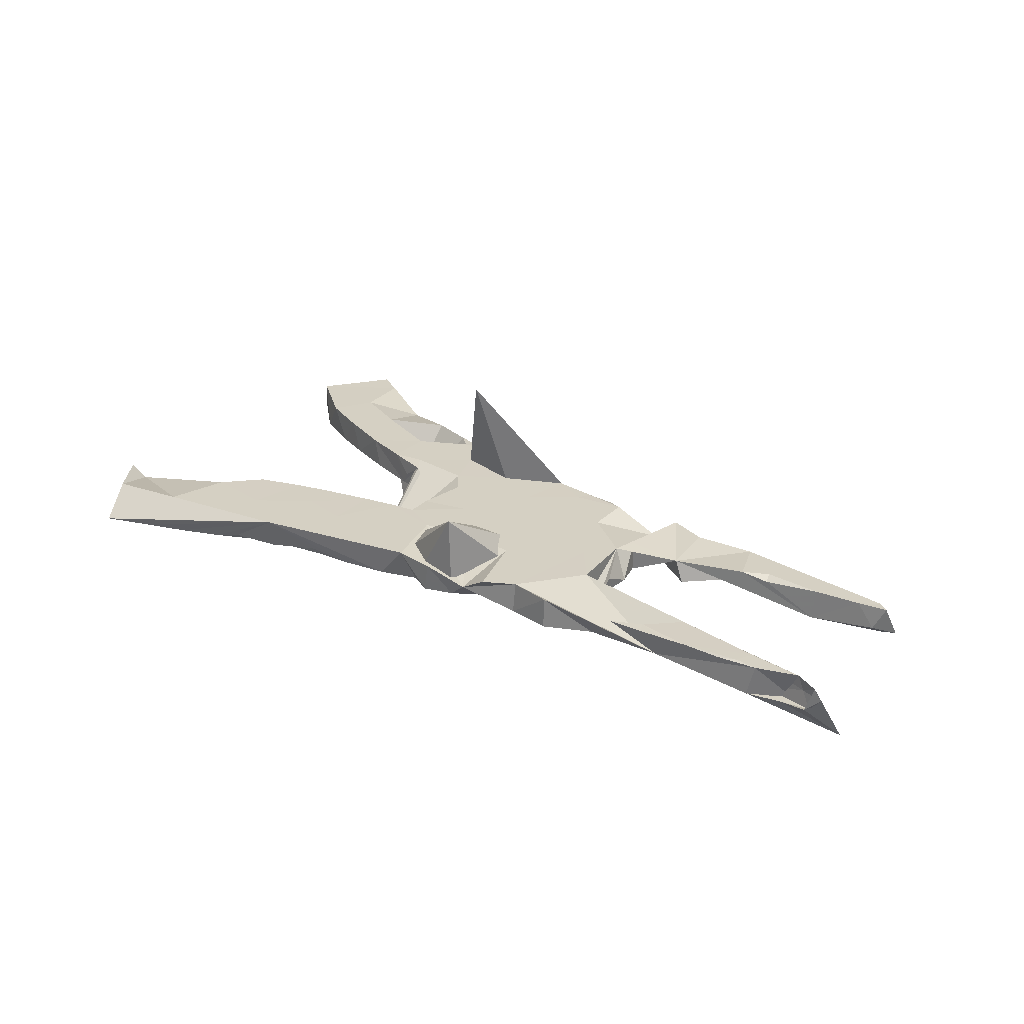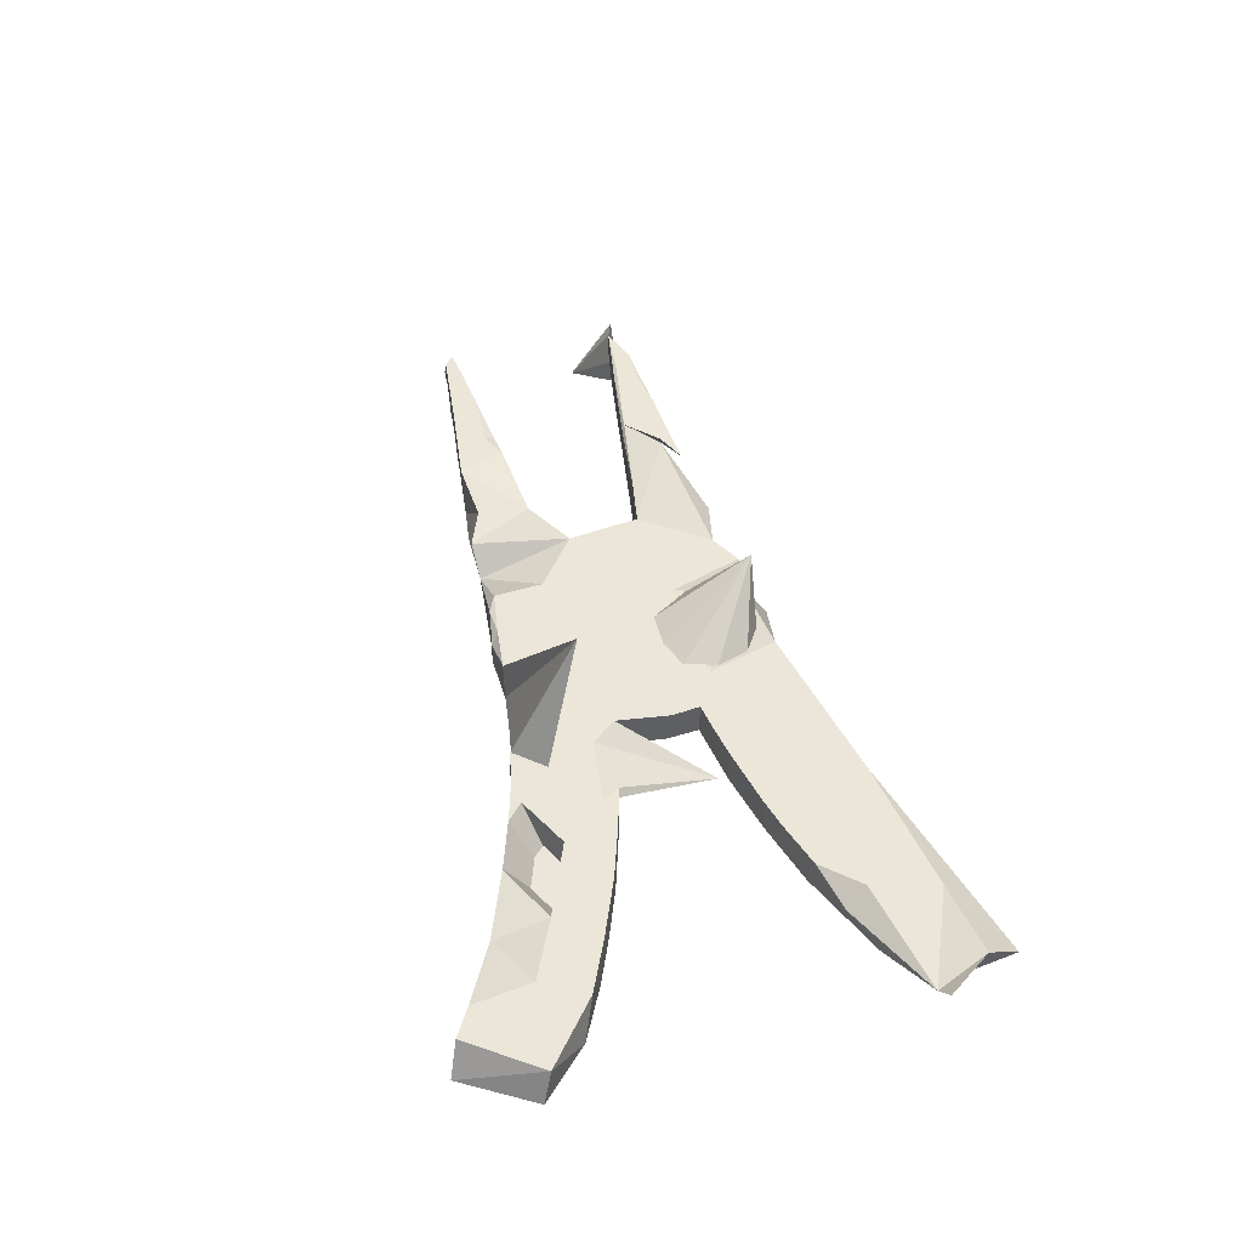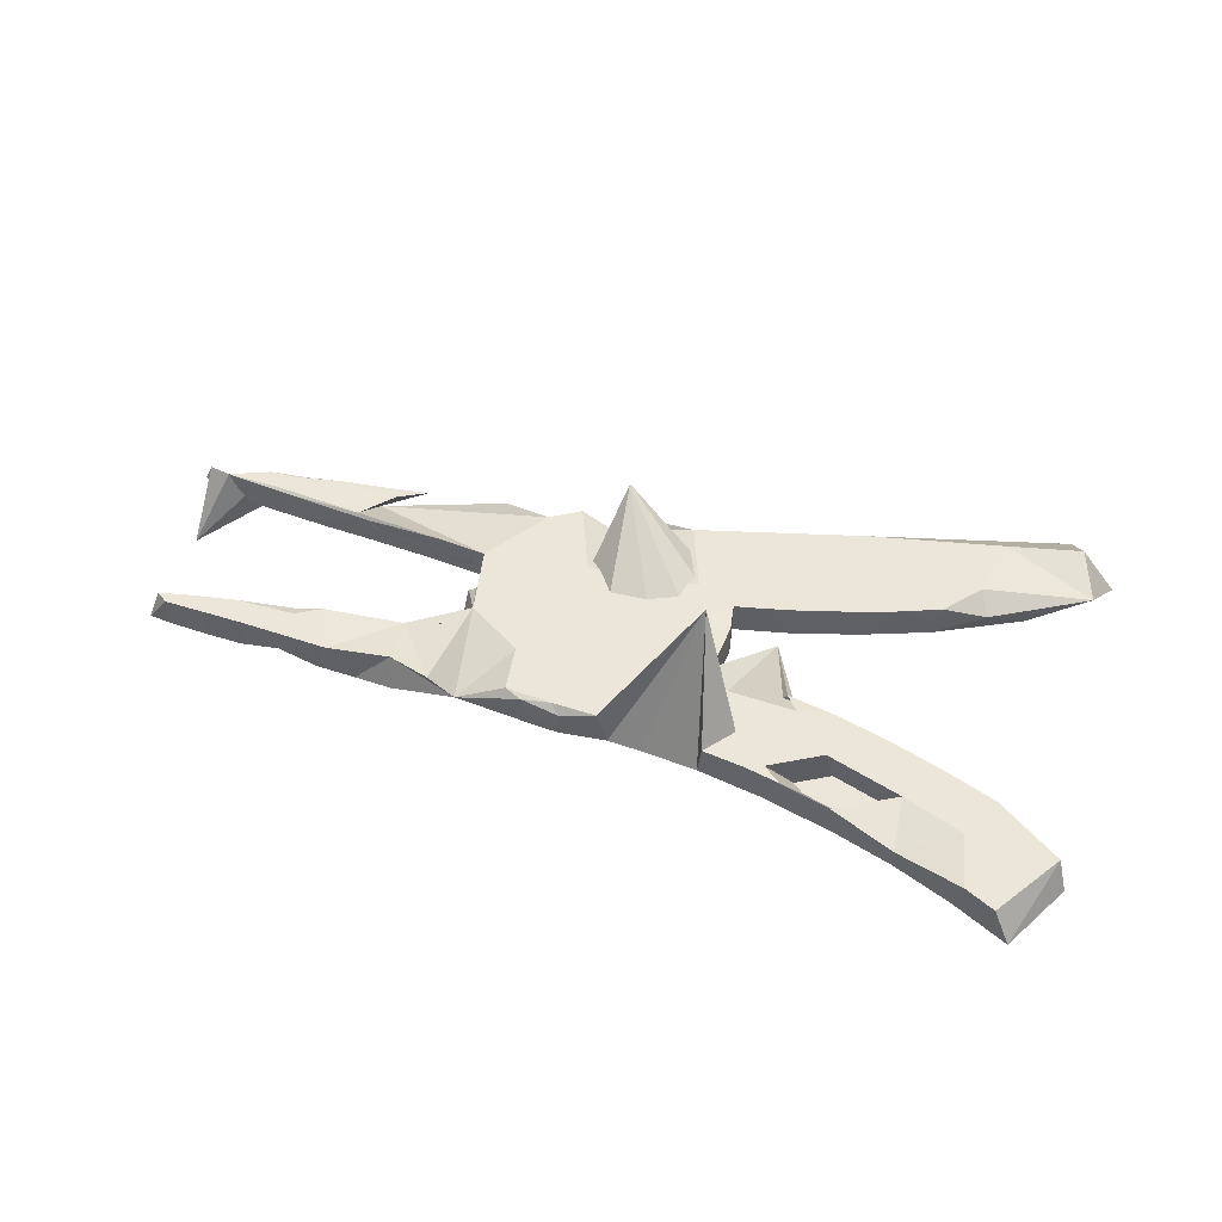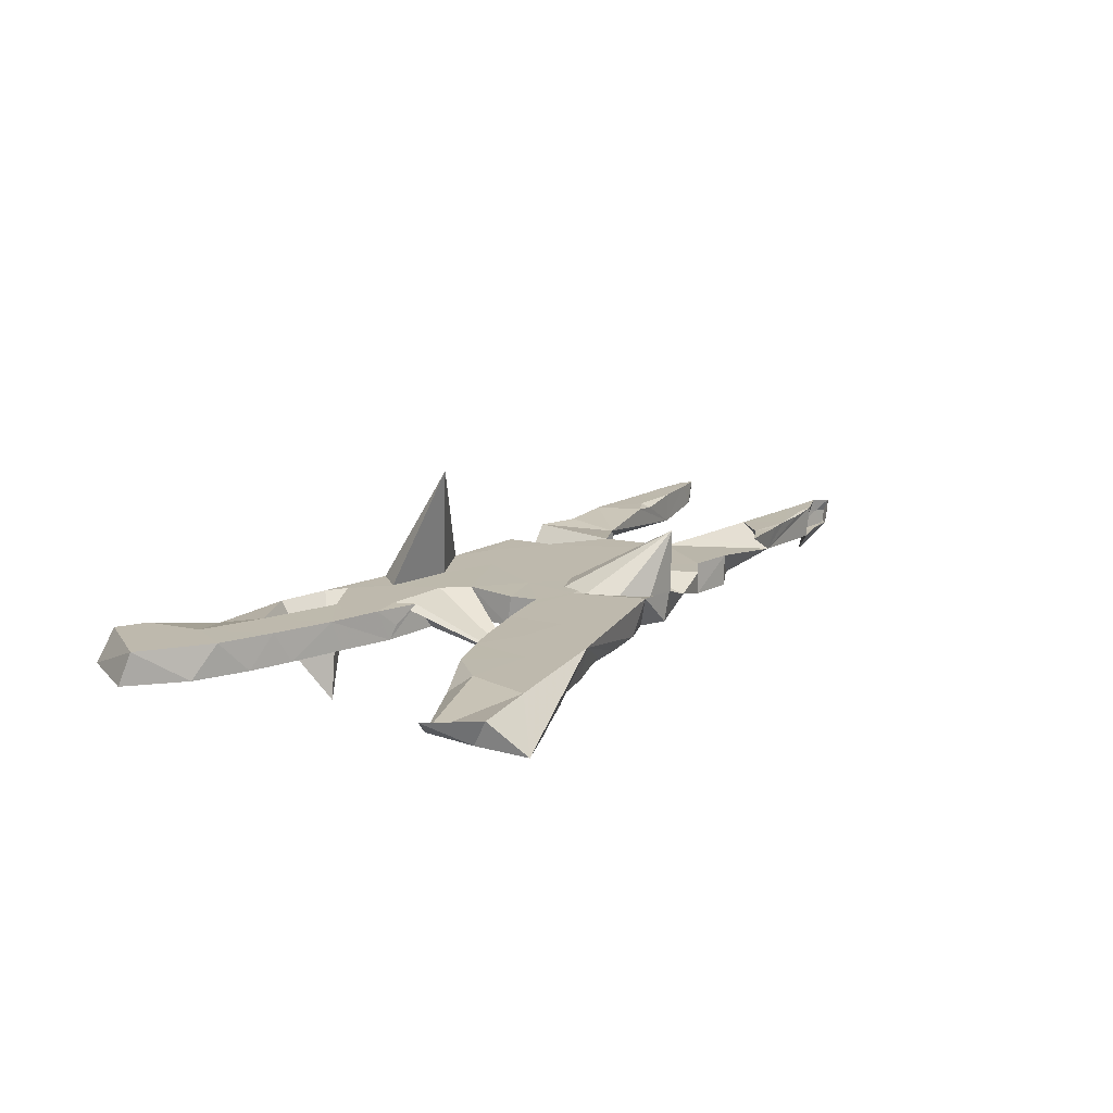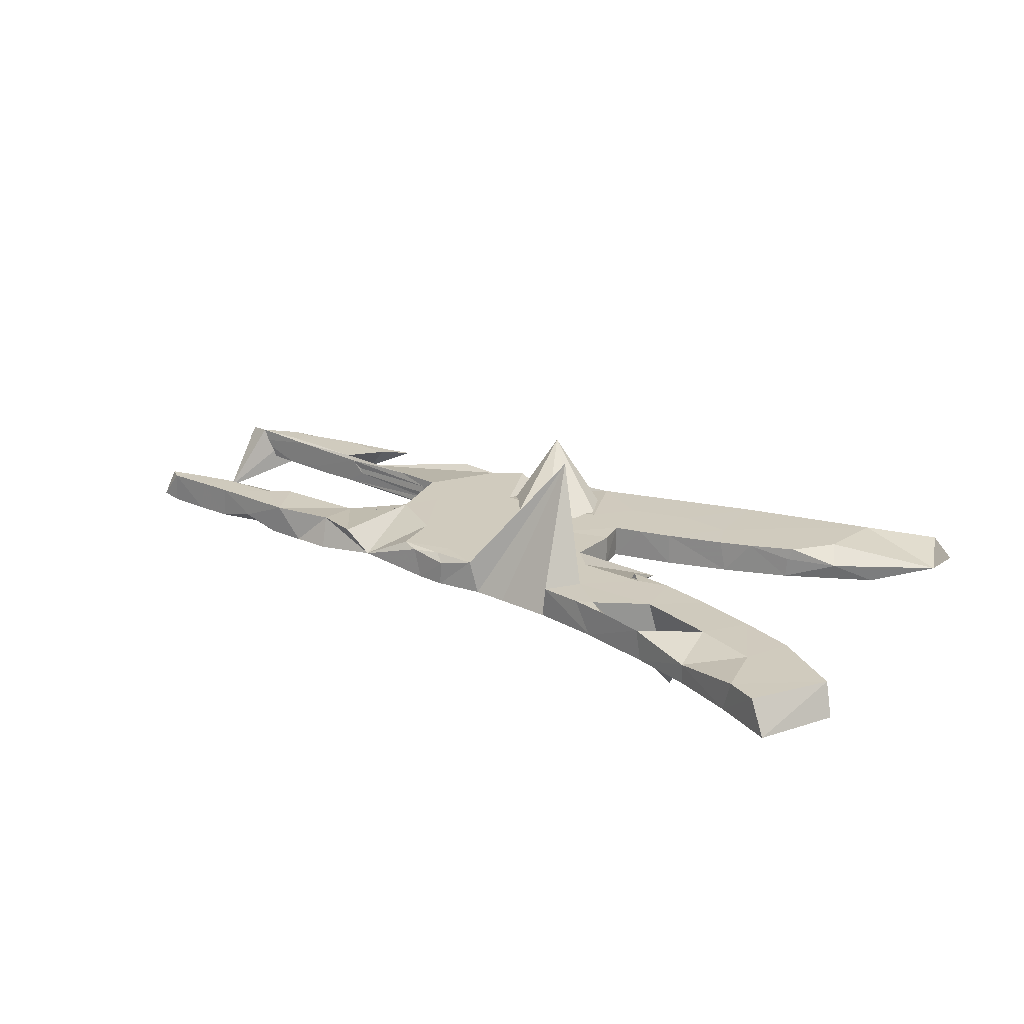
<metadata>
{"format":"obj","ext":"obj","renderer":"f3d","projection":"perspective","resolution":1024,"background":"white","views":[{"elev":26.0,"azim":38.5,"up":"+Z"},{"elev":46.6,"azim":-103.7,"up":"+Z"},{"elev":48.2,"azim":-164.8,"up":"+Z"},{"elev":15.1,"azim":-56.9,"up":"+Z"},{"elev":23.3,"azim":-148.7,"up":"+Z"}]}
</metadata>
<code>
v 0.8718 -0.1531 0.02093
v 0.8817 -0.1476 -0.00122
v 0.8563 -0.1553 -0.02303
v 0.82 0.1425 -0.01462
v 0.8591 -0.1444 -0.0263
v 0.8566 0.1605 -0.02009
v 0.8411 0.1474 0.02628
v 0.8885 -0.08195 -0.09615
v 0.8226 0.1622 0.02592
v 0.8334 -0.1396 0.0263
v 0.8097 -0.1508 -0.02745
v 0.8274 0.161 -0.02724
v 0.7905 0.1392 0.02648
v 0.7462 0.1688 0.02721
v 0.7555 0.1687 -0.02702
v 0.844 -0.1399 0.00194
v 0.7509 -0.1647 -0.02717
v 0.7059 0.1286 -0.02687
v 0.7118 0.1294 0.02704
v 0.7649 -0.1636 0.02666
v 0.5723 -0.1712 -0.01323
v 0.6921 0.1735 -0.02686
v 0.7515 -0.1274 -0.02728
v 0.6858 0.1737 0.02724
v 0.7388 -0.1312 0.02728
v 0.7267 -0.1613 0.02728
v 0.6948 -0.1692 0.02455
v 0.6319 -0.174 0.02742
v 0.6728 -0.1164 -0.01684
v 0.6559 -0.1141 -0.02721
v 0.6238 0.1812 -0.008913
v 0.6171 0.1167 0.02068
v 0.7182 -0.1228 0.02358
v 0.6183 0.1625 -0.0274
v 0.588 -0.1092 0.0273
v 0.6112 0.1335 0.02749
v 0.5901 -0.1772 0.02644
v 0.5583 0.1862 -0.02697
v 0.5877 -0.1152 -0.02742
v 0.5813 -0.104 -0.02491
v 0.5375 0.1887 0.02753
v 0.5507 -0.1009 0.008469
v 0.5379 -0.1611 0.02747
v 0.5689 0.1114 0.02738
v 0.5447 -0.1803 0.02647
v 0.4761 -0.09256 -0.02706
v 0.5464 -0.09917 -0.00115
v 0.4361 0.09443 0.0138
v 0.4753 -0.08927 -0.02244
v 0.4361 -0.08703 0.0272
v 0.4861 -0.1855 0.02743
v 0.4492 0.096 -0.02678
v 0.374 -0.07652 -0.01051
v 0.4905 0.1924 -0.02704
v 0.5127 0.1611 -0.02725
v 0.5699 -0.1023 0.0215
v 0.4306 0.18 0.02735
v 0.4259 0.1996 -0.02579
v 0.3556 0.1545 -0.02645
v 0.4276 -0.1585 -0.02727
v 0.384 -0.07681 -0.001153
v 0.3505 -0.1965 0.02712
v 0.3777 -0.07743 0.01243
v 0.3535 -0.07409 0.02756
v 0.3353 0.04512 0.02723
v 0.3638 -0.01651 -0.001795
v 0.3606 0.03686 -0.02697
v 0.3189 0.2007 -0.01367
v 0.361 -0.04211 -0.02709
v 0.361 0.2051 0.02746
v 0.3524 -0.07191 -0.02445
v 0.3371 -0.08284 -0.02729
v 0.3464 0.08385 0.02669
v 0.3491 -0.1964 -0.02726
v 0.2808 0.01511 -0.02731
v 0.2967 -0.006328 0.02751
v 0.2753 -0.1831 0.02737
v 0.2717 -0.1853 -0.02732
v 0.2234 -0.2126 0.02742
v 0.346 0.08371 -0.02735
v 0.2354 0.1926 0.02708
v 0.2277 0.1058 -0.02737
v 0.2472 -0.1364 -0.02736
v 0.2429 0.111 0.02747
v 0.2068 0.2058 0.02311
v 0.1415 0.2151 0.01362
v 0.195 -0.05967 -0.02732
v 0.1748 -0.2108 -0.000301
v 0.1793 -0.0896 0.02742
v 0.1421 -0.2041 -0.02686
v 0.1923 0.2091 -0.02764
v 0.158 0.2026 0.02673
v 0.148 0.1783 0.02746
v 0.1239 0.04922 -0.02731
v 0.1022 -0.2242 0.02452
v 0.1408 0.05407 0.02739
v 0.1443 0.2154 -0.02766
v 0.03192 -0.2186 0.02735
v 0.06473 0.2114 -0.02717
v 0.08265 0.2094 0.02736
v 0.08477 -0.0819 0.0274
v 0.09169 -0.2212 -0.02671
v 0.0499 -0.1994 -0.02746
v 0.1391 -0.2058 0.12
v 0.0697 0.1199 0.02739
v 0.02666 0.04799 -0.02736
v 0.00563 -0.001472 0.02741
v 0.008443 0.2173 -0.02775
v 0.01932 0.1397 -0.02743
v -0.05261 0.01734 -0.02751
v -0.005765 -0.101 0.02746
v -0.0205 0.1592 0.02742
v -0.01412 -0.2223 -0.02653
v -0.07139 -0.06739 -0.02744
v -0.06932 0.06575 -0.02713
v -0.03864 -0.1521 -0.02743
v -0.07172 -0.06826 0.02743
v -0.06479 0.1212 0.2217
v -0.07767 -0.02125 0.02654
v -0.07923 -0.01532 -0.02473
v -0.06834 0.0671 0.02756
v -0.112 -0.1002 -0.02737
v -0.1479 -0.07845 -0.05882
v -0.0914 0.2336 0.02657
v -0.1028 0.1083 0.02757
v -0.06064 -0.1593 0.02747
v -0.09223 -0.2341 -0.02716
v -0.1037 0.07038 -0.01688
v -0.08466 0.231 -0.02727
v -0.1429 0.09827 -0.02727
v -0.1932 0.2563 -0.02688
v -0.1194 -0.07608 0.02747
v -0.2501 -0.2804 0.02714
v -0.1759 -0.08516 -0.02738
v -0.1626 0.08247 -0.02139
v -0.1612 0.2477 0.02727
v -0.1753 -0.08717 0.02723
v -0.1903 0.2376 0.02772
v -0.2487 0.104 -0.02617
v -0.1603 -0.2394 -0.0275
v -0.2195 0.2631 0.02657
v -0.195 0.08979 0.02463
v -0.1337 0.1843 0.02744
v -0.1708 0.2075 -0.02745
v -0.2717 0.1103 0.02733
v -0.1664 -0.1804 0.02752
v -0.2806 -0.1116 -0.02724
v -0.1675 -0.2492 -0.01496
v -0.2525 -0.2709 -0.02515
v -0.2156 0.1192 0.02739
v -0.2353 0.09968 -0.003602
v -0.2175 -0.1533 -0.02737
v -0.2707 -0.1097 0.02717
v -0.3134 0.1763 -0.1255
v -0.302 0.2888 0.0246
v -0.2768 0.1921 0.02751
v -0.2517 -0.1638 0.02757
v -0.3247 -0.1249 0.02732
v -0.3578 0.1481 -0.02788
v -0.2729 -0.2599 -0.0273
v -0.3395 0.1303 -0.02421
v -0.2552 0.1893 -0.02755
v -0.3283 -0.294 -0.01897
v -0.3886 -0.1459 -0.02717
v -0.3122 0.2922 -0.02735
v -0.408 0.3291 0.007069
v -0.3396 -0.2273 0.02755
v -0.3508 -0.2198 -0.02755
v -0.3699 -0.3088 -0.02609
v -0.3915 -0.146 0.007596
v -0.3566 0.1366 0.02701
v -0.4004 -0.1505 0.02743
v -0.4031 0.2398 0.02752
v -0.3562 0.1918 -0.02757
v -0.4269 0.1622 -0.0257
v -0.4391 -0.3369 -0.02624
v -0.4092 0.3286 -0.02696
v -0.4155 0.2485 -0.02755
v -0.4554 -0.2118 0.02749
v -0.4134 -0.2637 -0.02738
v -0.4719 -0.177 0.000498
v -0.4797 -0.3183 0.02739
v -0.4954 0.19 -0.02704
v -0.5077 -0.3682 -0.0224
v -0.6031 -0.3182 -0.01373
v -0.5044 0.2836 0.02747
v -0.5195 0.3803 0.0271
v -0.542 0.2115 0.02751
v -0.4543 0.174 0.02736
v -0.504 0.3724 -0.02707
v -0.4935 -0.3525 -0.02729
v -0.5683 0.4075 0.02743
v -0.5329 -0.2111 -0.02747
v -0.5433 0.2961 -0.02737
v -0.6344 -0.2572 0.003581
v -0.5849 -0.3996 -0.02078
v -0.6056 -0.3403 0.02738
v -0.5827 0.2321 -0.02705
v -0.5957 0.4226 -0.02755
v -0.6604 -0.266 0.02704
v -0.6474 0.2931 0.02695
v -0.6632 0.3073 -0.02684
f 47 56 40
f 29 40 56
f 53 47 40
f 42 56 47
f 120 114 117
f 132 117 114
f 119 120 117
f 110 114 120
f 137 132 134
f 114 134 132
f 147 137 134
f 146 132 137
f 122 134 114
f 21 62 60
f 74 60 62
f 164 158 147
f 153 147 158
f 168 164 147
f 170 158 164
f 181 170 164
f 193 181 164
f 172 170 181
f 127 113 133
f 98 133 113
f 148 127 133
f 116 113 127
f 140 127 148
f 193 195 181
f 179 181 195
f 121 115 120
f 110 120 115
f 119 121 120
f 128 115 121
f 107 121 119
f 76 64 65
f 71 65 64
f 77 64 76
f 105 121 107
f 117 107 119
f 107 101 96
f 89 96 101
f 105 107 96
f 111 101 107
f 76 96 89
f 88 89 101
f 64 63 53
f 61 53 63
f 71 64 53
f 50 63 64
f 47 53 61
f 47 61 63
f 56 63 50
f 21 50 64
f 35 56 50
f 42 63 56
f 47 63 42
f 33 56 35
f 21 35 50
f 25 33 35
f 29 56 33
f 23 29 33
f 10 33 25
f 28 25 35
f 33 10 16
f 1 16 10
f 23 33 16
f 20 10 25
f 2 16 1
f 8 1 10
f 73 67 80
f 75 80 67
f 48 73 80
f 65 67 73
f 1 3 2
f 5 2 3
f 8 3 1
f 111 107 117
f 21 64 77
f 89 77 76
f 62 21 77
f 43 35 21
f 43 28 35
f 26 25 28
f 26 20 25
f 27 20 26
f 20 17 8
f 11 8 17
f 10 20 8
f 21 17 20
f 11 3 8
f 111 117 132
f 88 101 111
f 79 77 89
f 51 43 21
f 37 28 43
f 21 28 37
f 45 37 43
f 27 26 28
f 21 27 28
f 27 21 20
f 30 17 21
f 126 111 132
f 79 89 88
f 78 62 77
f 45 43 51
f 21 45 51
f 21 37 45
f 152 147 134
f 153 137 147
f 157 137 153
f 146 126 132
f 98 111 126
f 98 88 111
f 95 88 98
f 157 153 158
f 146 137 157
f 133 146 157
f 133 126 146
f 133 98 126
f 88 77 79
f 78 77 88
f 78 74 62
f 83 74 78
f 172 158 170
f 179 172 181
f 167 158 172
f 157 158 167
f 179 167 172
f 98 102 95
f 90 95 102
f 103 102 98
f 90 88 95
f 83 88 90
f 133 157 167
f 103 98 113
f 182 179 195
f 182 167 179
f 182 133 167
f 149 148 133
f 182 195 197
f 200 197 195
f 149 133 163
f 169 163 133
f 185 200 195
f 185 197 200
f 196 197 185
f 176 133 184
f 196 184 133
f 196 182 197
f 196 133 182
f 191 184 196
f 109 110 115
f 67 66 69
f 65 69 66
f 75 67 69
f 65 66 67
f 94 82 75
f 80 75 82
f 87 94 75
f 91 82 94
f 110 109 106
f 94 106 109
f 104 110 106
f 130 109 115
f 130 115 128
f 135 130 128
f 123 135 128
f 139 130 135
f 142 139 135
f 162 130 139
f 123 142 135
f 151 139 142
f 145 139 151
f 68 80 82
f 129 109 130
f 144 130 162
f 174 162 139
f 161 139 171
f 145 171 139
f 175 161 171
f 159 139 161
f 174 139 159
f 175 159 161
f 175 174 159
f 189 175 171
f 91 94 109
f 104 106 94
f 129 130 144
f 131 144 162
f 165 162 174
f 178 174 175
f 80 59 48
f 52 48 59
f 68 59 80
f 55 48 52
f 55 52 59
f 108 109 129
f 131 129 144
f 183 178 175
f 165 174 178
f 189 183 175
f 194 178 183
f 198 183 188
f 189 188 183
f 201 198 188
f 194 183 198
f 68 82 91
f 97 91 109
f 86 91 97
f 99 97 109
f 99 109 108
f 118 108 129
f 190 178 194
f 202 194 198
f 202 198 201
f 48 18 44
f 32 44 18
f 41 48 44
f 55 18 48
f 34 18 55
f 54 55 59
f 85 68 91
f 100 97 99
f 118 99 108
f 124 129 131
f 165 131 162
f 199 202 201
f 22 18 34
f 38 34 55
f 38 55 54
f 58 54 59
f 58 59 68
f 85 81 68
f 84 68 81
f 92 81 85
f 86 85 91
f 100 86 97
f 92 86 100
f 118 100 99
f 136 131 141
f 155 141 131
f 155 131 165
f 177 165 178
f 199 194 202
f 18 12 4
f 6 4 12
f 13 18 4
f 15 12 18
f 22 15 18
f 9 12 15
f 14 15 22
f 31 34 38
f 41 38 54
f 58 57 54
f 41 54 57
f 68 57 58
f 70 57 68
f 48 57 70
f 65 70 68
f 166 155 165
f 177 166 165
f 190 166 177
f 190 177 178
f 190 194 199
f 7 4 6
f 9 6 12
f 31 22 34
f 24 22 31
f 41 31 38
f 24 31 41
f 187 166 190
f 192 190 199
f 187 190 192
f 201 192 199
f 176 184 191
f 185 191 196
f 169 133 176
f 180 176 191
f 180 191 185
f 180 169 176
f 193 180 185
f 193 185 195
f 160 163 169
f 160 169 180
f 149 163 160
f 168 160 180
f 164 180 193
f 148 149 160
f 147 160 168
f 164 168 180
f 160 140 148
f 152 140 160
f 116 127 140
f 122 140 152
f 147 152 160
f 103 113 116
f 103 90 102
f 104 103 116
f 122 116 140
f 104 90 103
f 134 122 152
f 72 60 74
f 83 78 88
f 87 83 90
f 87 90 104
f 114 104 116
f 114 116 122
f 72 74 83
f 39 21 60
f 72 83 87
f 94 87 104
f 110 104 114
f 30 21 39
f 46 39 60
f 46 60 72
f 11 5 3
f 23 5 11
f 23 11 17
f 30 23 17
f 29 23 30
f 40 30 39
f 40 39 46
f 71 46 72
f 49 46 71
f 69 71 72
f 16 2 5
f 23 16 5
f 40 29 30
f 49 40 46
f 53 40 49
f 71 53 49
f 69 65 71
f 75 69 72
f 87 75 72
f 84 96 76
f 65 84 76
f 93 96 84
f 93 105 96
f 123 128 121
f 125 123 121
f 9 15 14
f 24 14 22
f 7 6 9
f 124 118 129
f 145 151 142
f 187 192 201
f 186 187 201
f 186 166 187
f 173 166 186
f 188 186 201
f 173 155 166
f 19 14 24
f 36 19 24
f 13 9 14
f 13 7 9
f 154 155 173
f 141 155 154
f 138 141 154
f 92 85 86
f 48 41 57
f 36 24 41
f 44 36 41
f 13 14 19
f 18 13 19
f 7 13 4
f 32 18 19
f 189 186 188
f 189 173 186
f 136 141 138
f 156 138 154
f 143 136 138
f 124 131 136
f 143 124 136
f 118 124 143
f 112 118 143
f 112 100 118
f 93 92 100
f 105 93 100
f 81 92 93
f 84 81 93
f 65 68 84
f 32 36 44
f 32 19 36
f 156 154 173
f 171 156 173
f 143 138 156
f 125 112 143
f 105 100 112
f 48 70 65
f 73 48 65
f 171 173 189
f 150 143 156
f 121 105 112
f 125 143 150
f 145 150 156
f 145 156 171
f 142 150 145
f 123 125 150
f 121 112 125
f 123 150 142

</code>
